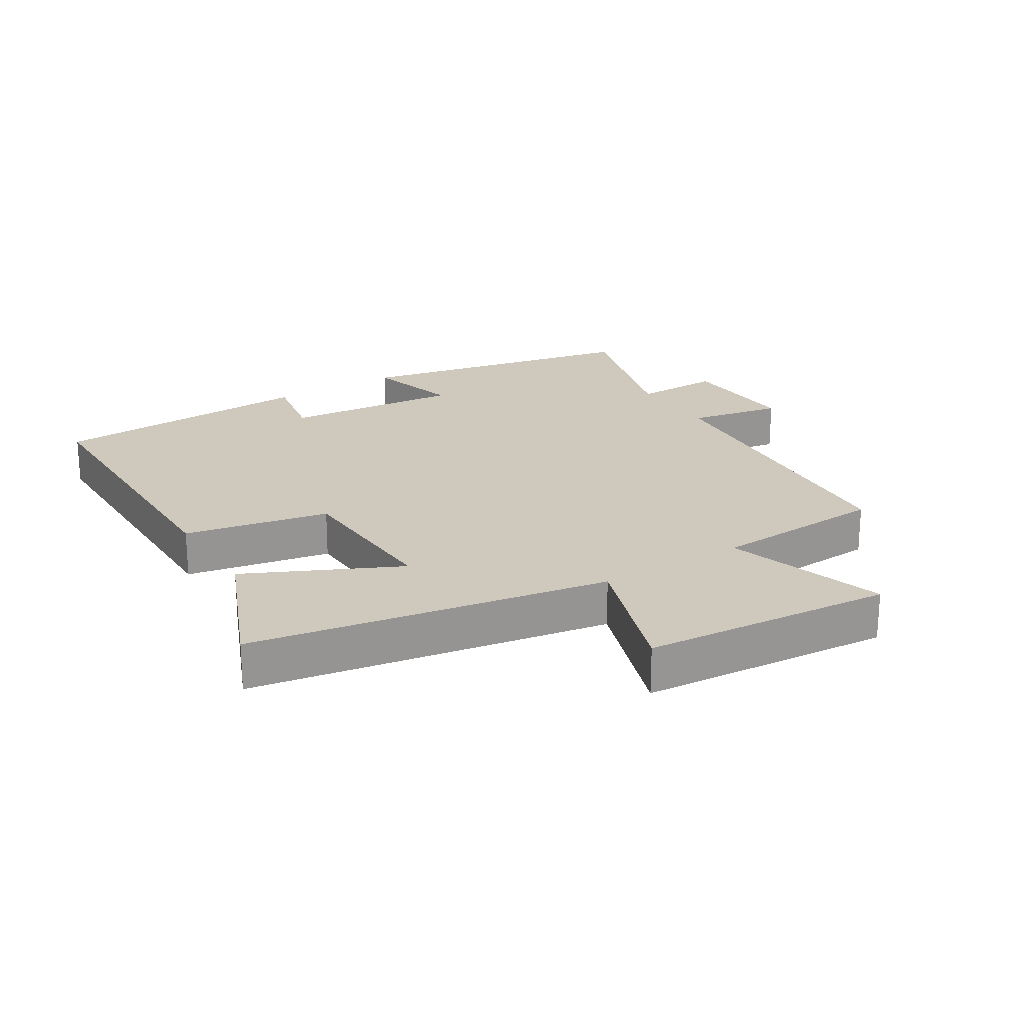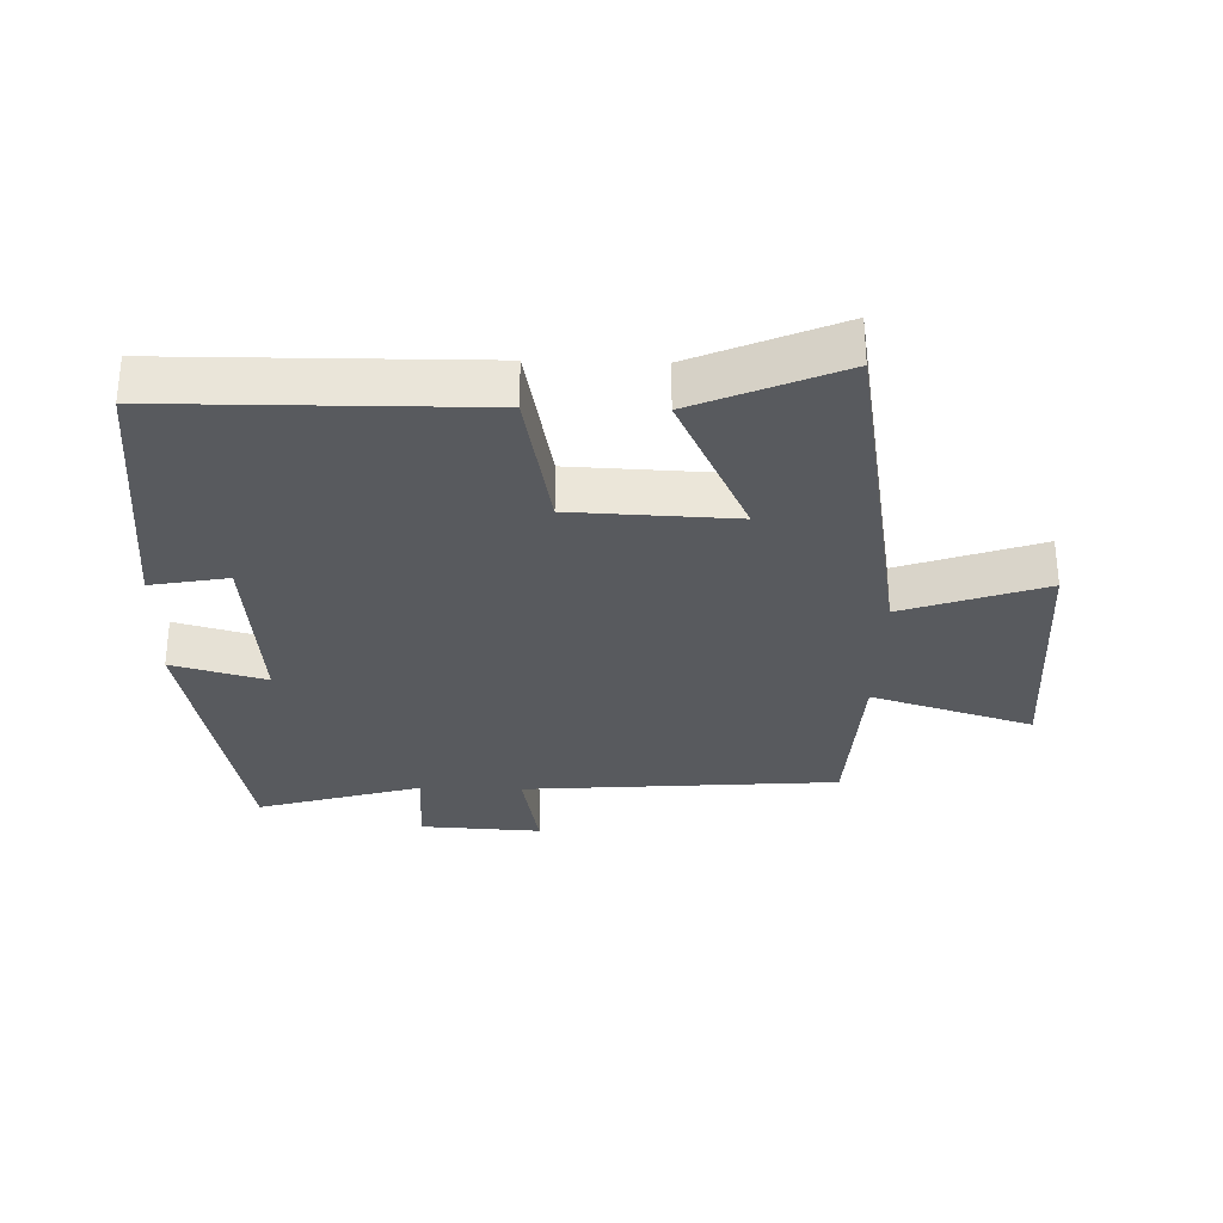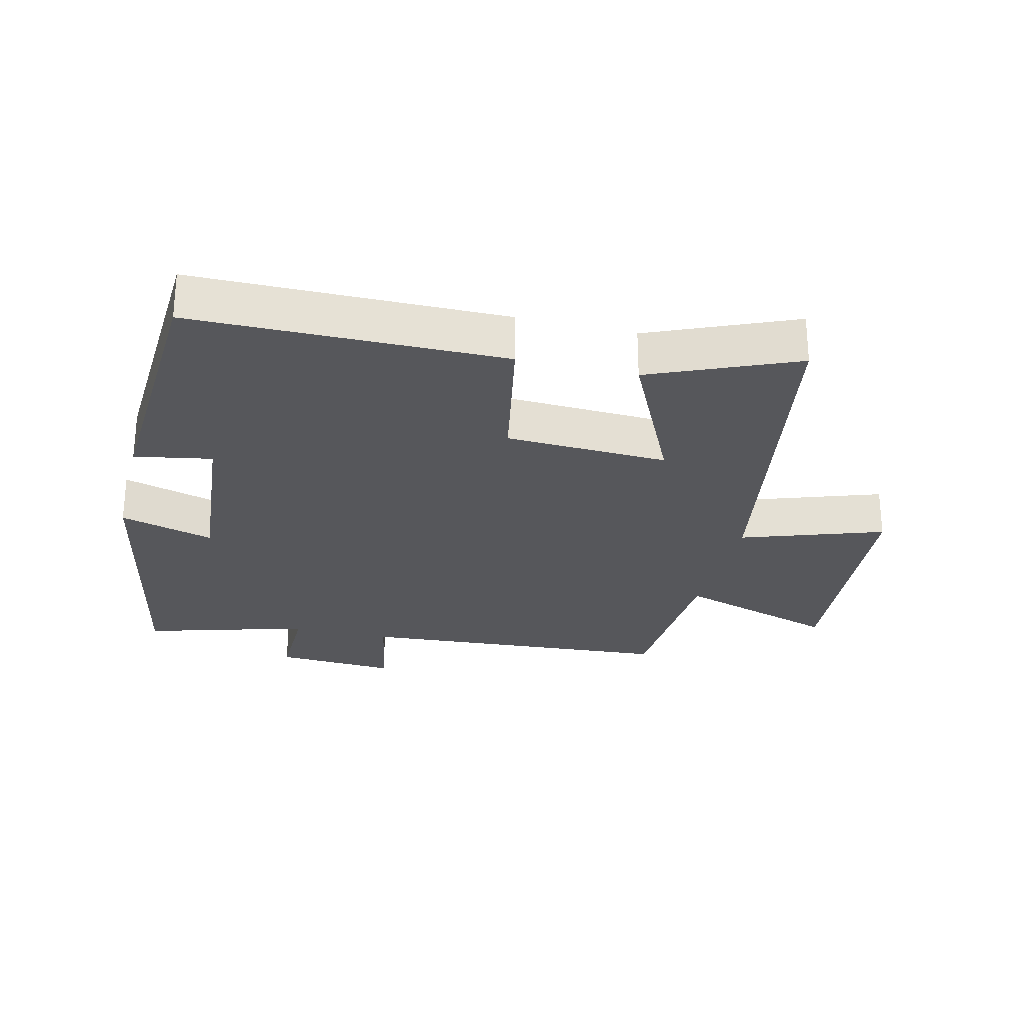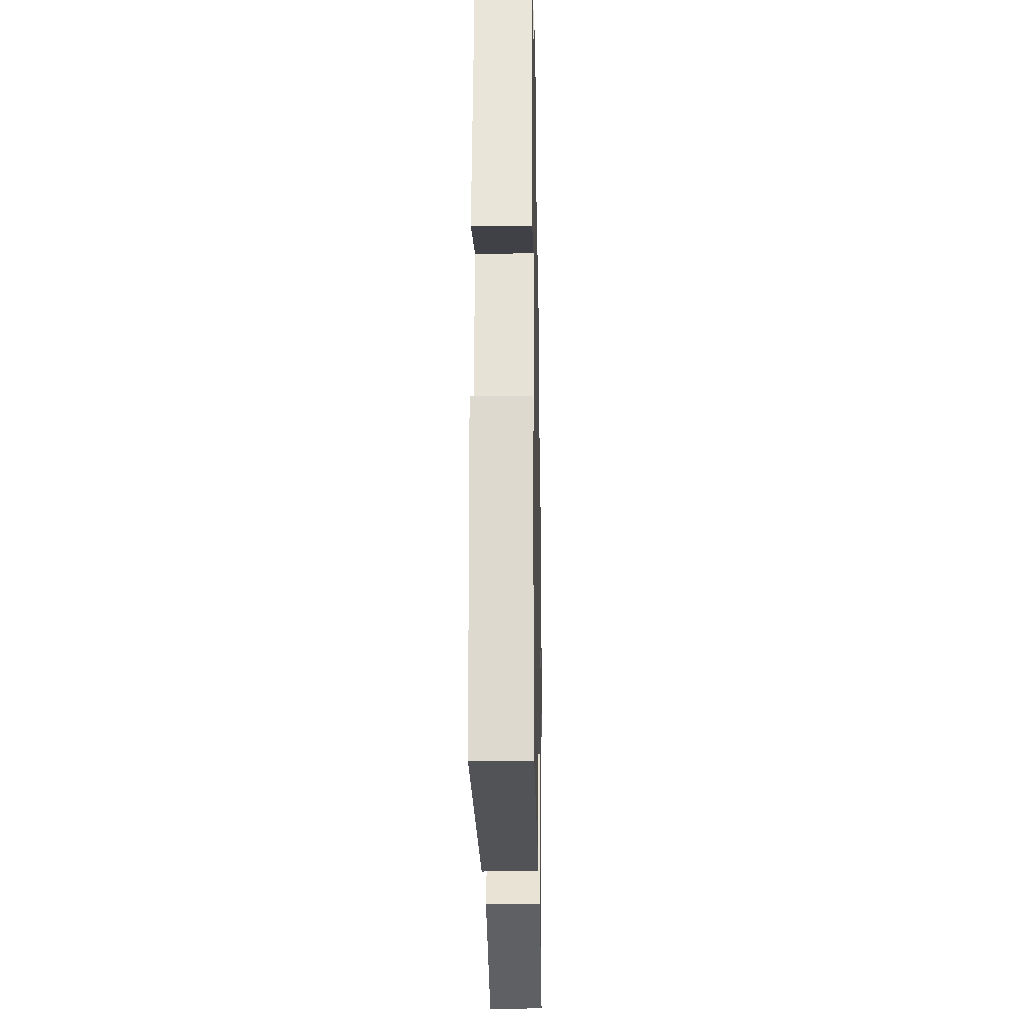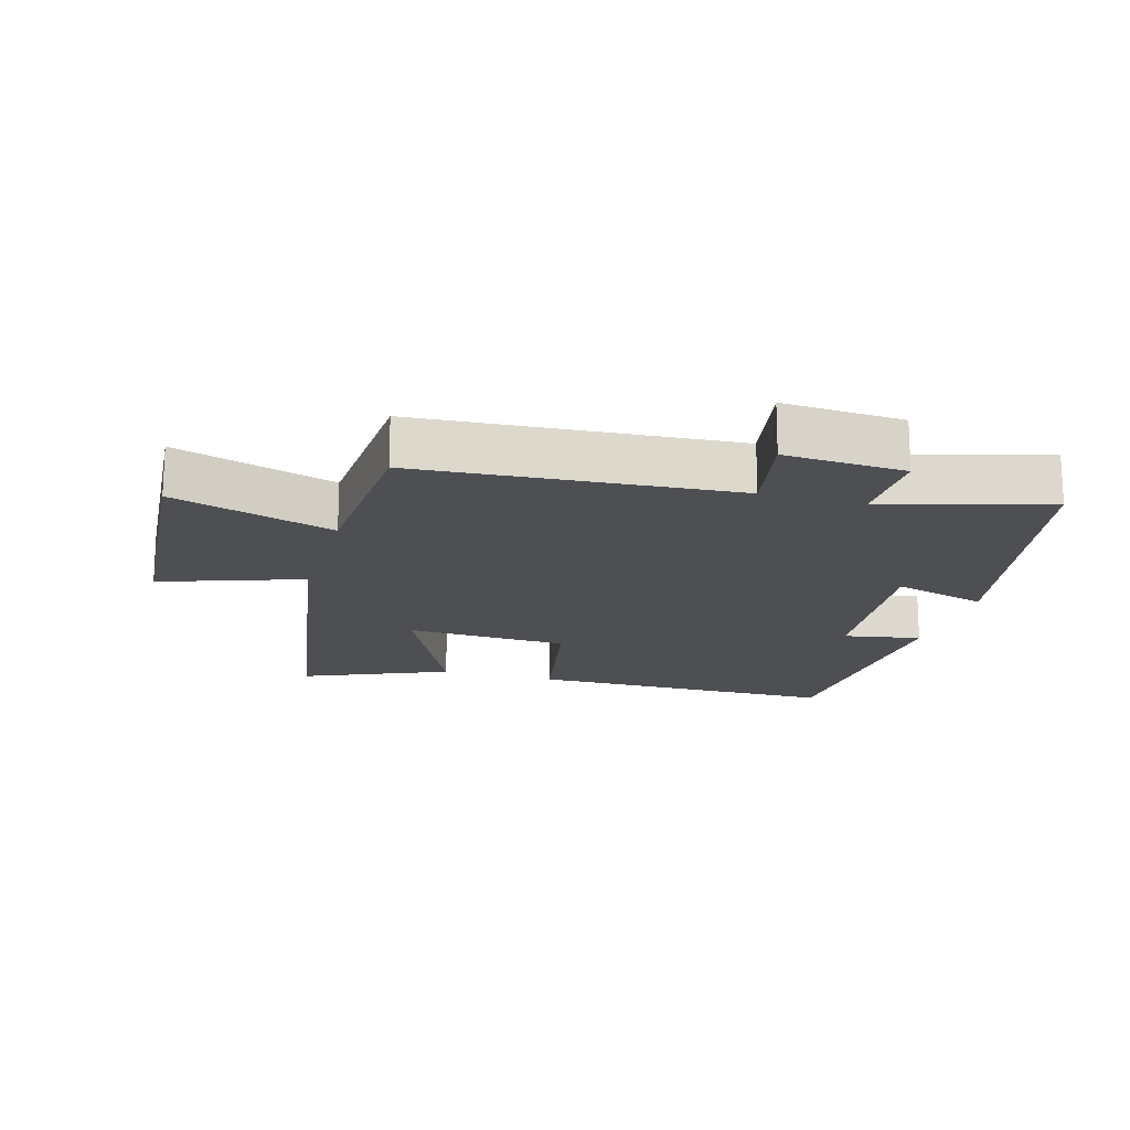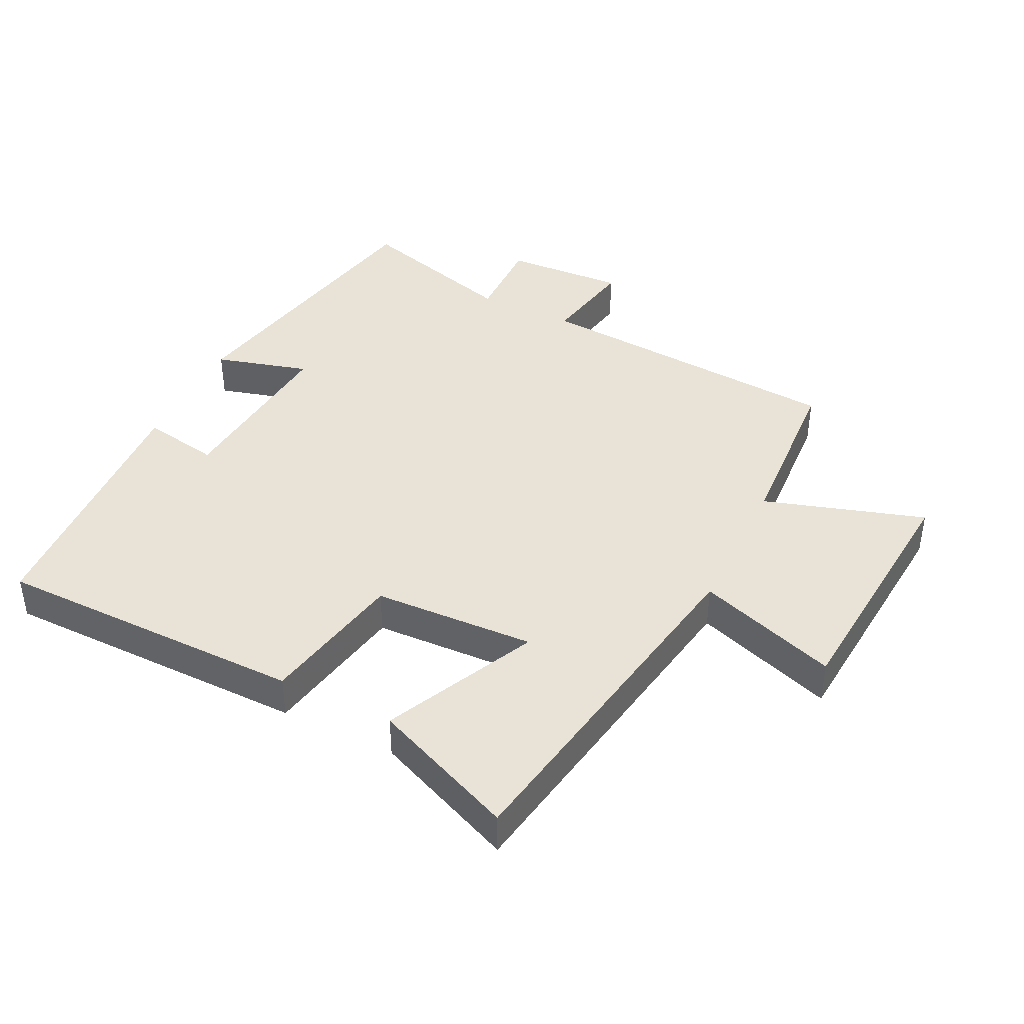
<metadata>
{"format":"obj","ext":"obj","renderer":"f3d","projection":"perspective","resolution":1024,"background":"white","views":[{"elev":22.5,"azim":-122.0,"up":"+Y"},{"elev":-31.1,"azim":178.4,"up":"+Y"},{"elev":-27.2,"azim":166.2,"up":"+Y"},{"elev":-21.5,"azim":91.1,"up":"+Z"},{"elev":-17.6,"azim":-16.2,"up":"+Y"},{"elev":41.7,"azim":-154.0,"up":"+Y"}]}
</metadata>
<code>
v 0.479 0.07 -0.495
v 0 0.07 -0.5
v -0.044 0.07 -0.276
v -0.294 0.07 -0.266
v -0.182 0.07 -0.5
v -0.404 0.07 -0.595
v -0.5 0.07 -0.042
v -0.717 0.07 -0.117
v -0.749 0.07 0.271
v -0.5 0.07 0.194
v -0.485 0.07 0.463
v 0.001 0.07 0.5
v -0.027 0.07 0.645
v 0.159 0.07 0.635
v 0.157 0.07 0.5
v 0.409 0.07 0.573
v 0.5 0.07 0.129
v 0.355 0.07 0.169
v 0.381 0.07 -0.105
v 0.5 0.07 -0.083
v 0.479 0 -0.495
v 0 0 -0.5
v -0.044 0 -0.276
v -0.294 0 -0.266
v -0.182 0 -0.5
v -0.404 0 -0.595
v -0.5 0 -0.042
v -0.717 0 -0.117
v -0.749 0 0.271
v -0.5 0 0.194
v -0.485 0 0.463
v 0.001 0 0.5
v -0.027 0 0.645
v 0.159 0 0.635
v 0.157 0 0.5
v 0.409 0 0.573
v 0.5 0 0.129
v 0.355 0 0.169
v 0.381 0 -0.105
v 0.5 0 -0.083
f 19 20 1 2
f 18 19 2 3
f 15 16 17 18
f 15 18 3 4
f 12 13 14 15
f 10 11 12 15
f 10 15 4
f 7 8 9 10
f 7 10 4
f 4 5 6 7
f 22 21 40 39
f 23 22 39 38
f 38 37 36 35
f 24 23 38 35
f 35 34 33 32
f 35 32 31 30
f 24 35 30
f 30 29 28 27
f 24 30 27
f 27 26 25 24
f 1 21 22 2
f 2 22 23 3
f 3 23 24 4
f 4 24 25 5
f 5 25 26 6
f 6 26 27 7
f 7 27 28 8
f 8 28 29 9
f 9 29 30 10
f 10 30 31 11
f 11 31 32 12
f 12 32 33 13
f 13 33 34 14
f 14 34 35 15
f 15 35 36 16
f 16 36 37 17
f 17 37 38 18
f 18 38 39 19
f 19 39 40 20
f 20 40 21 1

</code>
